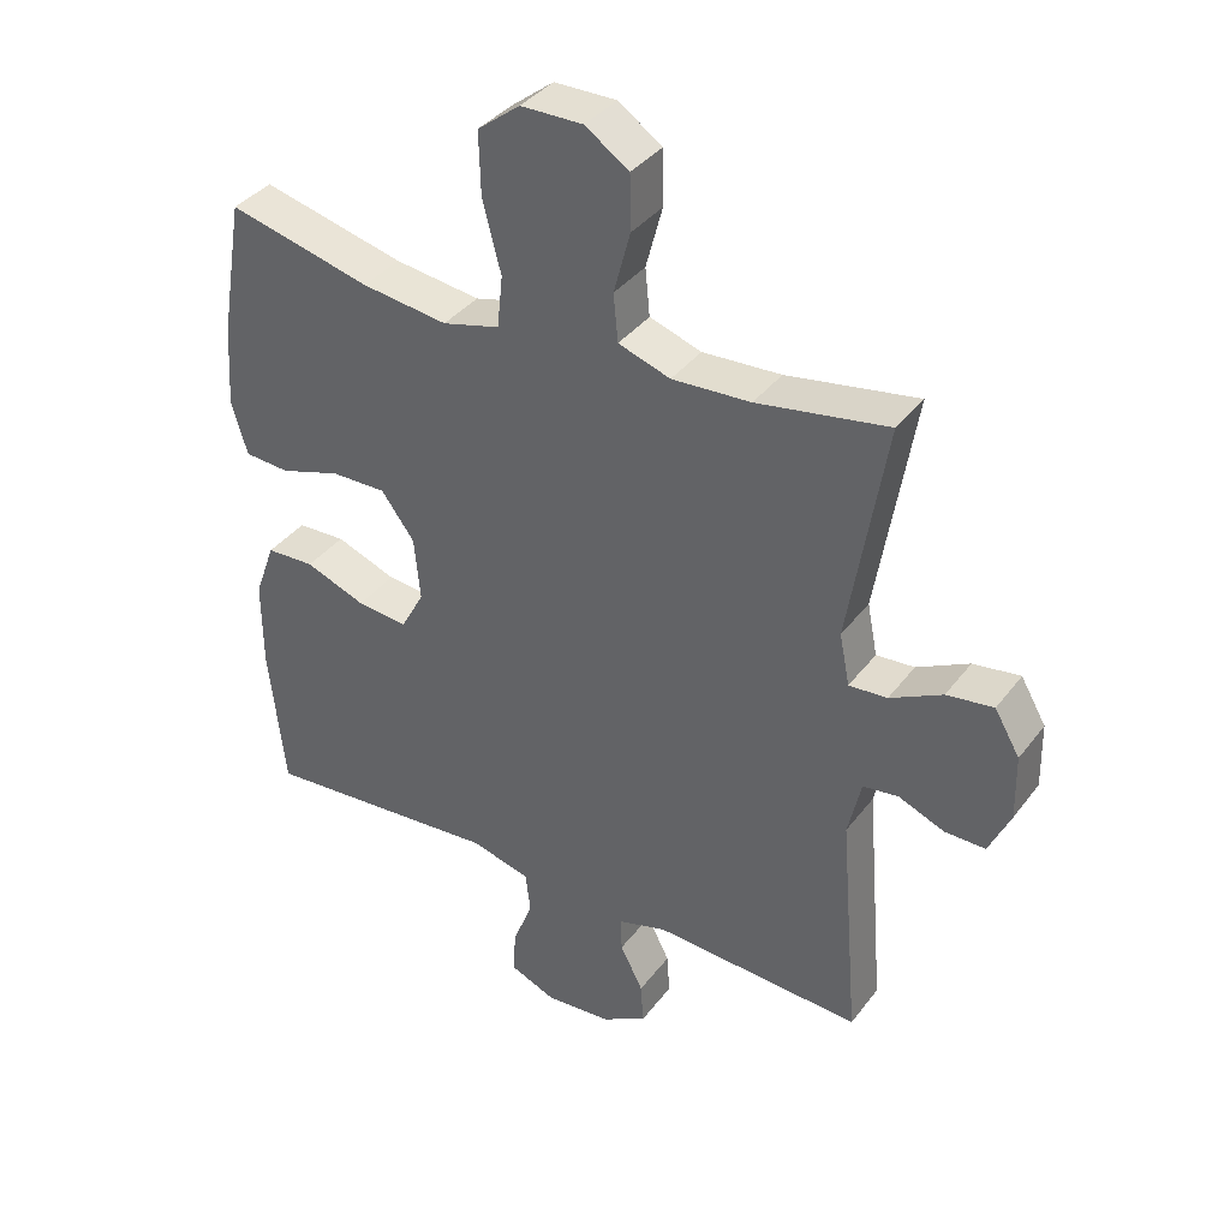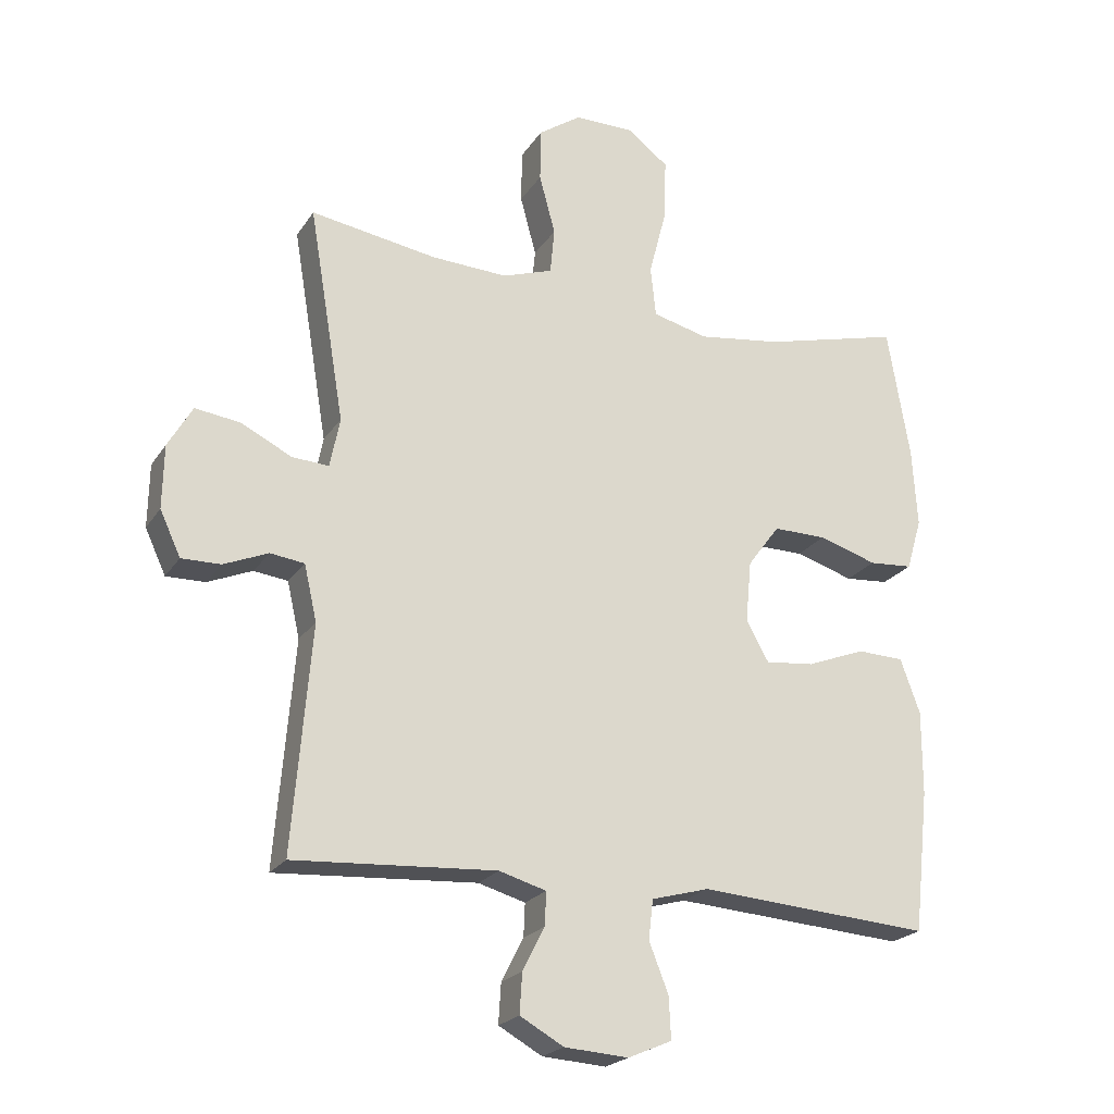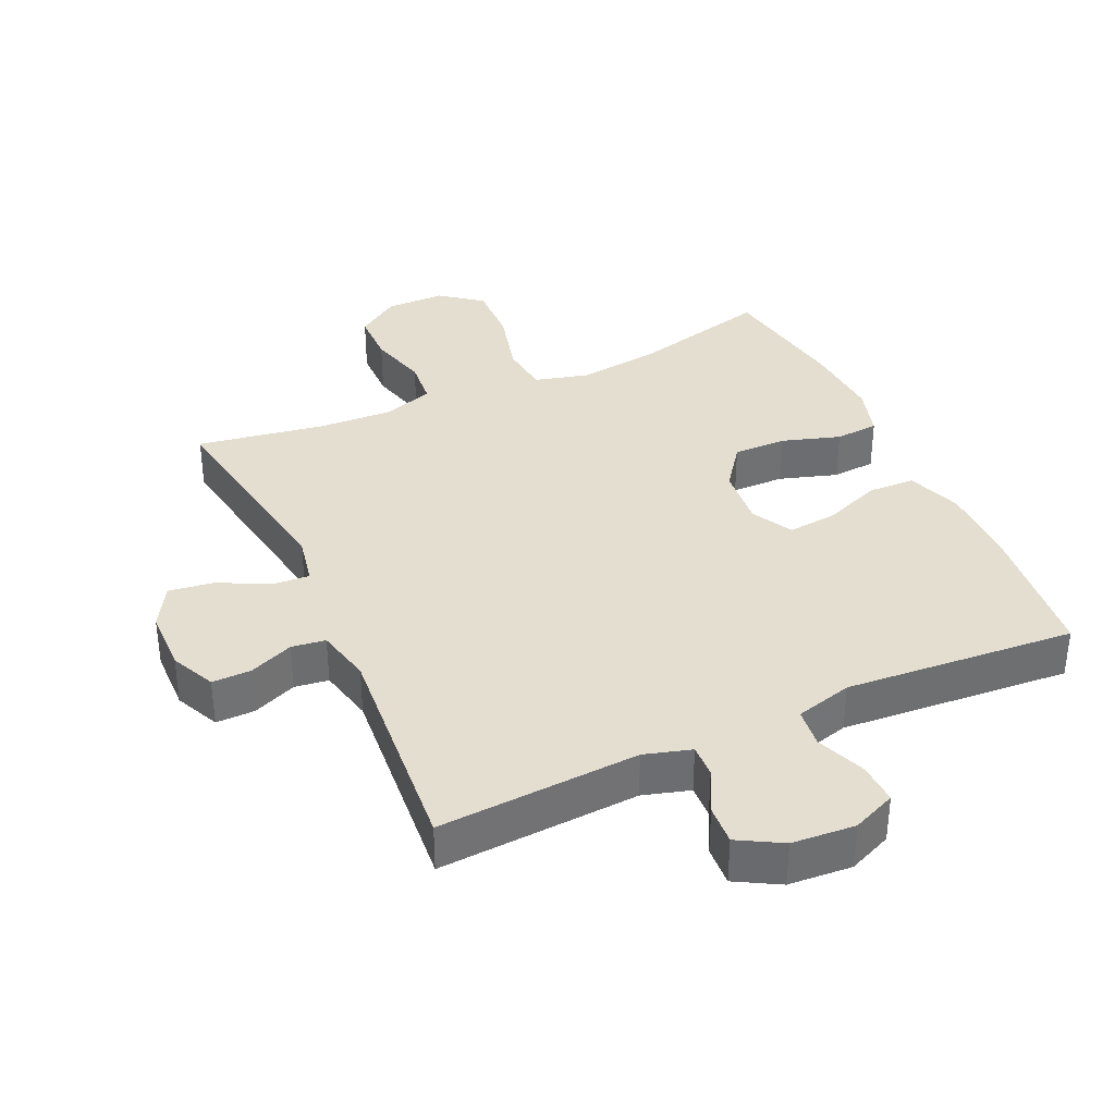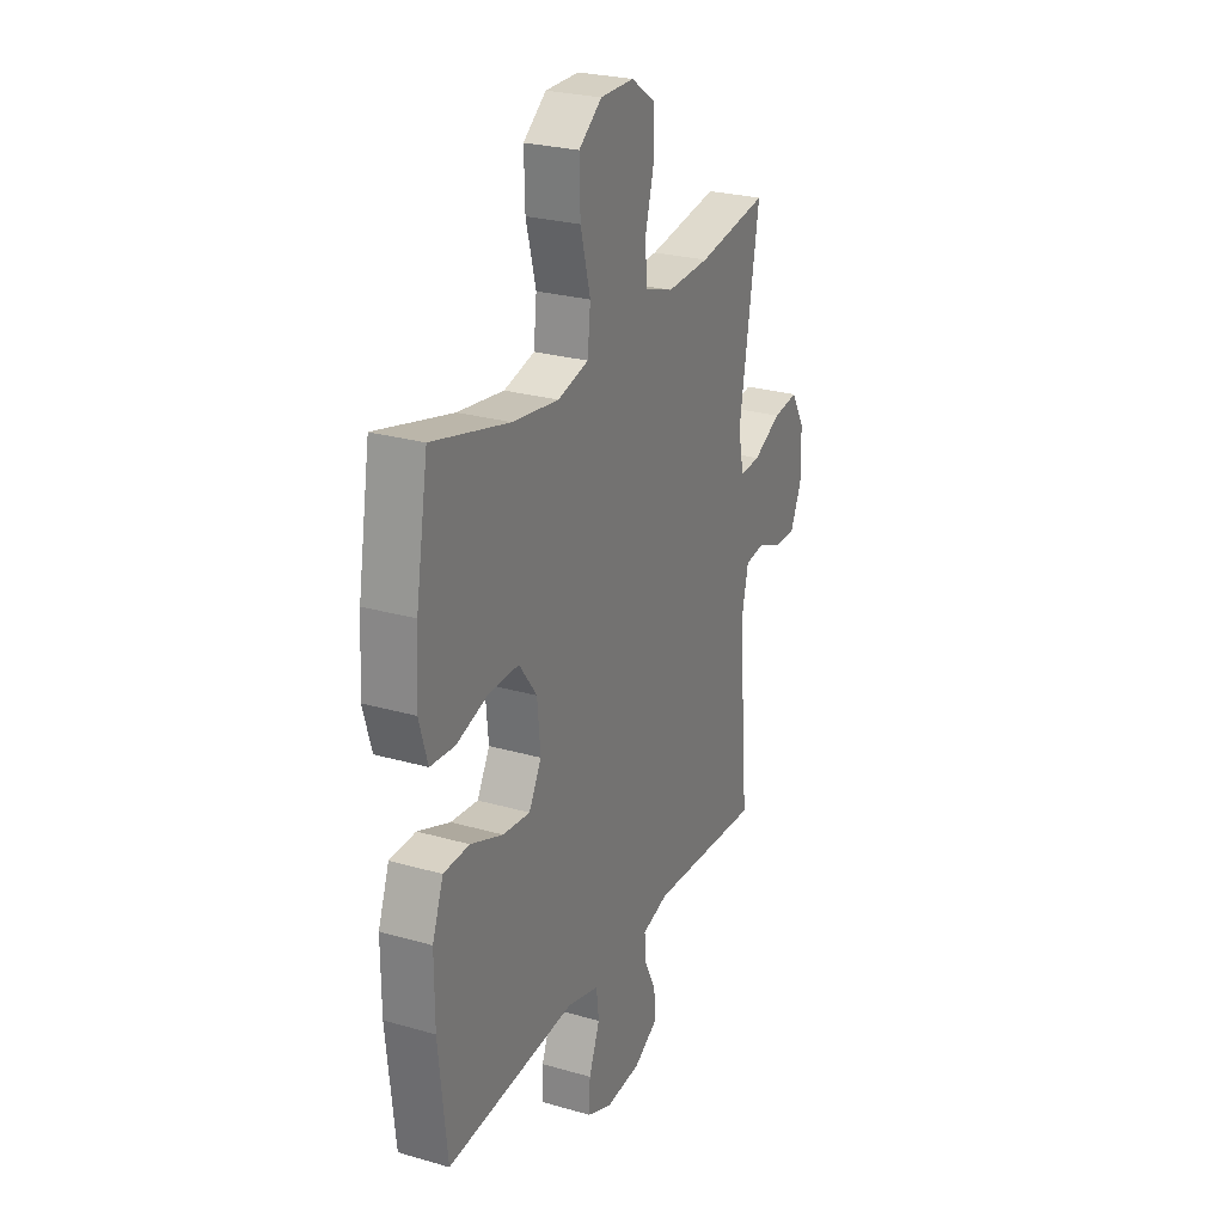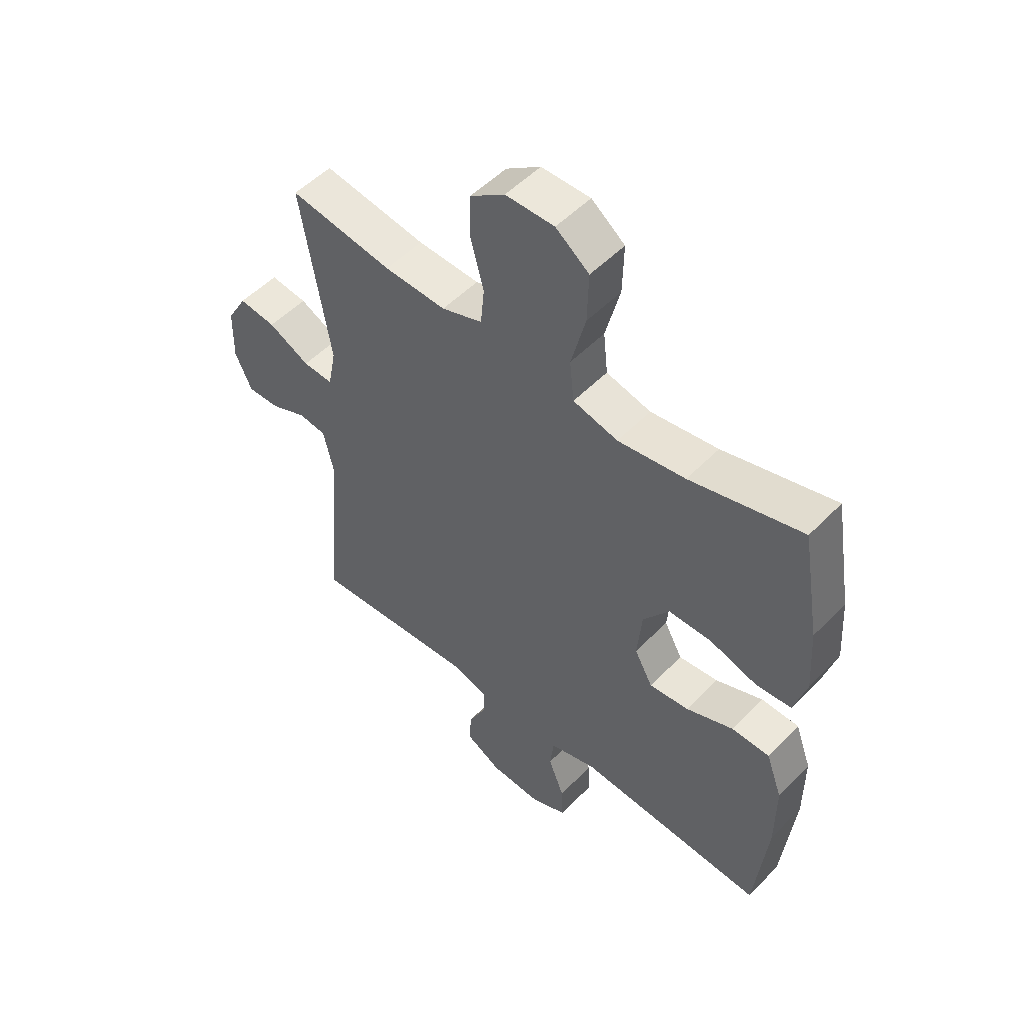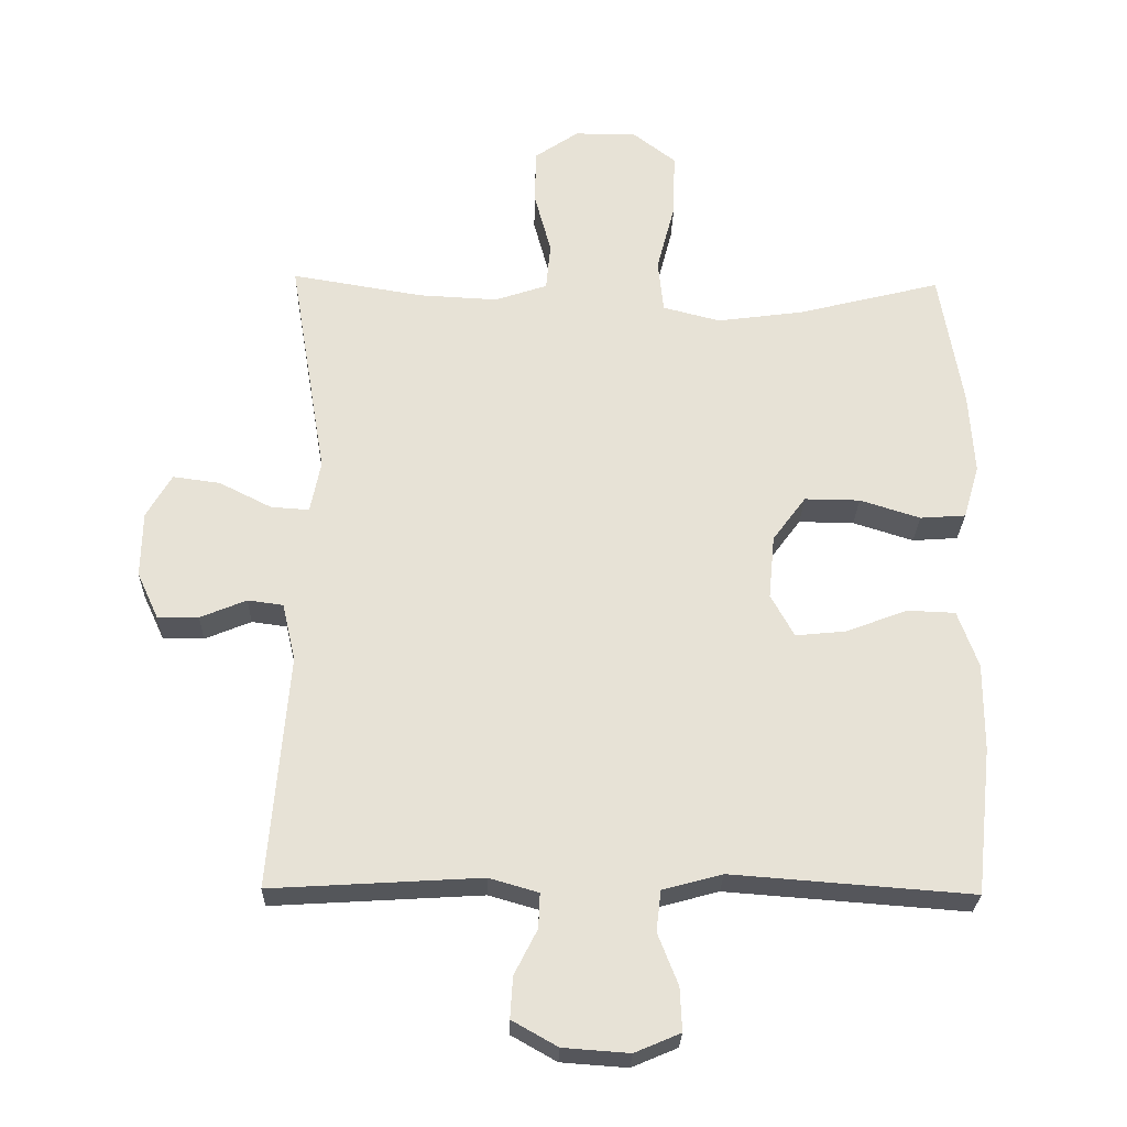
<metadata>
{"format":"obj","ext":"obj","renderer":"f3d","projection":"perspective","resolution":1024,"background":"white","views":[{"elev":37.3,"azim":32.5,"up":"+Z"},{"elev":-21.9,"azim":155.7,"up":"+Z"},{"elev":36.4,"azim":155.5,"up":"+Y"},{"elev":25.9,"azim":-65.4,"up":"+Z"},{"elev":51.5,"azim":-137.8,"up":"+Z"},{"elev":-26.2,"azim":178.5,"up":"+Z"}]}
</metadata>
<code>
o path5388
v 0.2786 0.0375 0.4666
v 0.161 0.0375 0.4607
v 0.08313 0.0375 0.4869
v 0.07646 0.0375 0.5577
v 0.1013 0.0375 0.6501
v 0.1001 0.0375 0.7322
v 0.03446 0.0375 0.7771
v -0.05828 0.0375 0.7767
v -0.1218 0.0375 0.7277
v -0.1194 0.0375 0.6341
v -0.09205 0.0375 0.5283
v -0.1003 0.0375 0.4502
v -0.1857 0.0375 0.4281
v -0.3141 0.0375 0.4453
v -0.5274 0.0375 0.4988
v -0.5618 0.0375 0.2945
v -0.5697 0.0375 0.1722
v -0.5462 0.0375 0.0922
v -0.4787 0.0375 0.08738
v -0.3887 0.0375 0.1158
v -0.3062 0.0375 0.1169
v -0.2567 0.0375 0.05008
v -0.2478 0.0375 -0.04489
v -0.2826 0.0375 -0.1082
v -0.3582 0.0375 -0.1007
v -0.4484 0.0375 -0.06614
v -0.5206 0.0375 -0.06891
v -0.5512 0.0375 -0.1534
v -0.5508 0.0375 -0.284
v -0.5274 0.0375 -0.5029
v -0.1685 0.0375 -0.4757
v -0.07961 0.0375 -0.4998
v -0.0725 0.0375 -0.5608
v -0.1027 0.0375 -0.6379
v -0.1056 0.0375 -0.7023
v -0.03756 0.0375 -0.7313
v 0.06102 0.0375 -0.7241
v 0.1287 0.0375 -0.6859
v 0.1248 0.0375 -0.6242
v 0.09068 0.0375 -0.5571
v 0.08855 0.0375 -0.5054
v 0.1617 0.0375 -0.4841
v 0.4745 0.0375 -0.5029
v 0.4456 0.0375 -0.1548
v 0.4651 0.0375 -0.06857
v 0.518 0.0375 -0.06148
v 0.5869 0.0375 -0.08993
v 0.6475 0.0375 -0.09069
v 0.6796 0.0375 -0.02141
v 0.6776 0.0375 0.07667
v 0.6399 0.0375 0.1414
v 0.5699 0.0375 0.132
v 0.4917 0.0375 0.09252
v 0.4345 0.0375 0.08862
v 0.4192 0.0375 0.1658
v 0.4745 0.0375 0.4988
v 0.2786 -0.0375 0.4666
v 0.161 -0.0375 0.4607
v 0.08313 -0.0375 0.4869
v 0.07646 -0.0375 0.5577
v 0.1013 -0.0375 0.6501
v 0.1001 -0.0375 0.7322
v 0.03446 -0.0375 0.7771
v -0.05828 -0.0375 0.7767
v -0.1218 -0.0375 0.7277
v -0.1194 -0.0375 0.6341
v -0.09205 -0.0375 0.5283
v -0.1003 -0.0375 0.4502
v -0.1857 -0.0375 0.4281
v -0.3141 -0.0375 0.4453
v -0.5274 -0.0375 0.4988
v -0.5618 -0.0375 0.2945
v -0.5697 -0.0375 0.1722
v -0.5462 -0.0375 0.0922
v -0.4787 -0.0375 0.08738
v -0.3887 -0.0375 0.1158
v -0.3062 -0.0375 0.1169
v -0.2567 -0.0375 0.05008
v -0.2478 -0.0375 -0.04489
v -0.2826 -0.0375 -0.1082
v -0.3582 -0.0375 -0.1007
v -0.4484 -0.0375 -0.06614
v -0.5206 -0.0375 -0.06891
v -0.5512 -0.0375 -0.1534
v -0.5508 -0.0375 -0.284
v -0.5274 -0.0375 -0.5029
v -0.1685 -0.0375 -0.4757
v -0.07961 -0.0375 -0.4998
v -0.0725 -0.0375 -0.5608
v -0.1027 -0.0375 -0.6379
v -0.1056 -0.0375 -0.7023
v -0.03756 -0.0375 -0.7313
v 0.06102 -0.0375 -0.7241
v 0.1287 -0.0375 -0.6859
v 0.1248 -0.0375 -0.6242
v 0.09068 -0.0375 -0.5571
v 0.08855 -0.0375 -0.5054
v 0.1617 -0.0375 -0.4841
v 0.4745 -0.0375 -0.5029
v 0.4456 -0.0375 -0.1548
v 0.4651 -0.0375 -0.06857
v 0.518 -0.0375 -0.06148
v 0.5869 -0.0375 -0.08993
v 0.6475 -0.0375 -0.09069
v 0.6796 -0.0375 -0.02141
v 0.6776 -0.0375 0.07667
v 0.6399 -0.0375 0.1414
v 0.5699 -0.0375 0.132
v 0.4917 -0.0375 0.09252
v 0.4345 -0.0375 0.08862
v 0.4192 -0.0375 0.1658
v 0.4745 -0.0375 0.4988
v 0.1001 0.0375 0.7322
v 0.03446 0.0375 0.7771
v -0.05828 0.0375 0.7767
v -0.1218 0.0375 0.7277
v 0.1013 0.0375 0.6501
v -0.1194 0.0375 0.6341
v 0.07646 0.0375 0.5577
v -0.09205 0.0375 0.5283
v 0.08313 0.0375 0.4869
v 0.08313 0.0375 0.4869
v -0.1003 0.0375 0.4502
v -0.1003 0.0375 0.4502
v 0.161 0.0375 0.4607
v 0.4745 0.0375 0.4988
v 0.4745 0.0375 0.4988
v 0.2786 0.0375 0.4666
v -0.3141 0.0375 0.4453
v -0.5274 0.0375 0.4988
v -0.5274 0.0375 0.4988
v -0.1857 0.0375 0.4281
v -0.5618 0.0375 0.2945
v -0.5697 0.0375 0.1722
v 0.4192 0.0375 0.1658
v -0.5462 0.0375 0.0922
v -0.5462 0.0375 0.0922
v 0.4345 0.0375 0.08862
v 0.4345 0.0375 0.08862
v -0.3887 0.0375 0.1158
v -0.3062 0.0375 0.1169
v 0.6776 0.0375 0.07667
v 0.6399 0.0375 0.1414
v 0.6399 0.0375 0.1414
v 0.5699 0.0375 0.132
v 0.4917 0.0375 0.09252
v -0.2567 0.0375 0.05008
v -0.4787 0.0375 0.08738
v 0.6796 0.0375 -0.02141
v -0.2478 0.0375 -0.04489
v 0.6475 0.0375 -0.09069
v 0.6475 0.0375 -0.09069
v -0.2826 0.0375 -0.1082
v -0.2826 0.0375 -0.1082
v 0.5869 0.0375 -0.08993
v 0.518 0.0375 -0.06148
v 0.4651 0.0375 -0.06857
v 0.4651 0.0375 -0.06857
v -0.3582 0.0375 -0.1007
v -0.4484 0.0375 -0.06614
v -0.5206 0.0375 -0.06891
v -0.5206 0.0375 -0.06891
v 0.4456 0.0375 -0.1548
v -0.5512 0.0375 -0.1534
v -0.5508 0.0375 -0.284
v 0.4745 0.0375 -0.5029
v 0.4745 0.0375 -0.5029
v -0.1685 0.0375 -0.4757
v -0.07961 0.0375 -0.4998
v -0.07961 0.0375 -0.4998
v -0.5274 0.0375 -0.5029
v -0.5274 0.0375 -0.5029
v 0.08855 0.0375 -0.5054
v 0.08855 0.0375 -0.5054
v 0.1617 0.0375 -0.4841
v -0.0725 0.0375 -0.5608
v 0.09068 0.0375 -0.5571
v 0.1248 0.0375 -0.6242
v -0.1027 0.0375 -0.6379
v 0.1287 0.0375 -0.6859
v 0.1287 0.0375 -0.6859
v -0.1056 0.0375 -0.7023
v -0.1056 0.0375 -0.7023
v 0.06102 0.0375 -0.7241
v -0.03756 0.0375 -0.7313
v 0.1001 -0.0375 0.7322
v 0.03446 -0.0375 0.7771
v -0.05828 -0.0375 0.7767
v -0.1218 -0.0375 0.7277
v 0.1013 -0.0375 0.6501
v -0.1194 -0.0375 0.6341
v 0.07646 -0.0375 0.5577
v -0.09205 -0.0375 0.5283
v 0.08313 -0.0375 0.4869
v 0.08313 -0.0375 0.4869
v -0.1003 -0.0375 0.4502
v -0.1003 -0.0375 0.4502
v 0.161 -0.0375 0.4607
v 0.4745 -0.0375 0.4988
v 0.4745 -0.0375 0.4988
v 0.2786 -0.0375 0.4666
v -0.3141 -0.0375 0.4453
v -0.5274 -0.0375 0.4988
v -0.5274 -0.0375 0.4988
v -0.1857 -0.0375 0.4281
v -0.5618 -0.0375 0.2945
v -0.5697 -0.0375 0.1722
v 0.4192 -0.0375 0.1658
v -0.5462 -0.0375 0.0922
v -0.5462 -0.0375 0.0922
v 0.4345 -0.0375 0.08862
v 0.4345 -0.0375 0.08862
v -0.3887 -0.0375 0.1158
v -0.3062 -0.0375 0.1169
v 0.6776 -0.0375 0.07667
v 0.6399 -0.0375 0.1414
v 0.6399 -0.0375 0.1414
v 0.5699 -0.0375 0.132
v 0.4917 -0.0375 0.09252
v -0.2567 -0.0375 0.05008
v -0.4787 -0.0375 0.08738
v 0.6796 -0.0375 -0.02141
v -0.2478 -0.0375 -0.04489
v 0.6475 -0.0375 -0.09069
v 0.6475 -0.0375 -0.09069
v -0.2826 -0.0375 -0.1082
v -0.2826 -0.0375 -0.1082
v 0.5869 -0.0375 -0.08993
v 0.518 -0.0375 -0.06148
v 0.4651 -0.0375 -0.06857
v 0.4651 -0.0375 -0.06857
v -0.3582 -0.0375 -0.1007
v -0.4484 -0.0375 -0.06614
v -0.5206 -0.0375 -0.06891
v -0.5206 -0.0375 -0.06891
v 0.4456 -0.0375 -0.1548
v -0.5512 -0.0375 -0.1534
v -0.5508 -0.0375 -0.284
v 0.4745 -0.0375 -0.5029
v 0.4745 -0.0375 -0.5029
v -0.1685 -0.0375 -0.4757
v -0.07961 -0.0375 -0.4998
v -0.07961 -0.0375 -0.4998
v -0.5274 -0.0375 -0.5029
v -0.5274 -0.0375 -0.5029
v 0.08855 -0.0375 -0.5054
v 0.08855 -0.0375 -0.5054
v 0.1617 -0.0375 -0.4841
v -0.0725 -0.0375 -0.5608
v 0.09068 -0.0375 -0.5571
v 0.1248 -0.0375 -0.6242
v -0.1027 -0.0375 -0.6379
v 0.1287 -0.0375 -0.6859
v 0.1287 -0.0375 -0.6859
v -0.1056 -0.0375 -0.7023
v -0.1056 -0.0375 -0.7023
v 0.06102 -0.0375 -0.7241
v -0.03756 -0.0375 -0.7313
f 193 196 194
f 201 198 208
f 219 230 229
f 211 236 230
f 248 223 246
f 213 202 206
f 211 230 219
f 226 232 238
f 258 252 255
f 237 233 234
f 257 249 258
f 211 220 223
f 209 221 207
f 207 213 206
f 218 222 215
f 222 228 224
f 198 196 220
f 223 242 246
f 218 215 216
f 238 232 237
f 193 192 191
f 192 193 194
f 194 196 198
f 246 242 249
f 229 222 218
f 208 220 211
f 213 207 221
f 242 226 241
f 236 223 248
f 229 228 222
f 232 233 237
f 187 188 191
f 198 220 208
f 242 223 226
f 211 223 236
f 250 249 257
f 186 187 190
f 249 252 258
f 202 214 205
f 250 257 251
f 246 249 250
f 205 220 196
f 206 202 203
f 251 257 253
f 187 191 190
f 191 188 189
f 241 226 238
f 241 238 244
f 220 205 214
f 219 229 218
f 214 202 213
f 201 208 199
f 236 248 239
f 190 191 192
f 6 7 63 62
f 7 8 64 63
f 8 9 65 64
f 5 6 62 61
f 9 10 66 65
f 4 5 61 60
f 10 11 67 66
f 122 4 60 195
f 11 124 197 67
f 2 3 59 58
f 127 1 57 200
f 14 131 204 70
f 1 2 58 57
f 12 13 69 68
f 13 14 70 69
f 15 16 72 71
f 16 17 73 72
f 55 56 112 111
f 17 137 210 73
f 139 55 111 212
f 20 21 77 76
f 50 144 217 106
f 51 52 108 107
f 52 53 109 108
f 21 22 78 77
f 19 20 76 75
f 18 19 75 74
f 53 54 110 109
f 49 50 106 105
f 22 23 79 78
f 152 49 105 225
f 23 154 227 79
f 47 48 104 103
f 46 47 103 102
f 158 46 102 231
f 25 26 82 81
f 26 162 235 82
f 44 45 101 100
f 27 28 84 83
f 24 25 81 80
f 28 29 85 84
f 167 44 100 240
f 31 170 243 87
f 172 31 87 245
f 29 30 86 85
f 174 42 98 247
f 42 43 99 98
f 32 33 89 88
f 40 41 97 96
f 39 40 96 95
f 33 34 90 89
f 181 39 95 254
f 34 183 256 90
f 37 38 94 93
f 36 37 93 92
f 35 36 92 91
f 120 121 123
f 128 135 125
f 146 156 157
f 138 157 163
f 175 173 150
f 140 133 129
f 138 146 157
f 153 165 159
f 185 182 179
f 164 161 160
f 184 185 176
f 138 150 147
f 136 134 148
f 134 133 140
f 145 142 149
f 149 151 155
f 125 147 123
f 150 173 169
f 145 143 142
f 165 164 159
f 120 118 119
f 119 121 120
f 121 125 123
f 173 176 169
f 156 145 149
f 135 138 147
f 140 148 134
f 169 168 153
f 163 175 150
f 156 149 155
f 159 164 160
f 114 118 115
f 125 135 147
f 169 153 150
f 138 163 150
f 177 184 176
f 113 117 114
f 176 185 179
f 129 132 141
f 177 178 184
f 173 177 176
f 132 123 147
f 133 130 129
f 178 180 184
f 114 117 118
f 118 116 115
f 168 165 153
f 168 171 165
f 147 141 132
f 146 145 156
f 141 140 129
f 128 126 135
f 163 166 175
f 117 119 118

</code>
